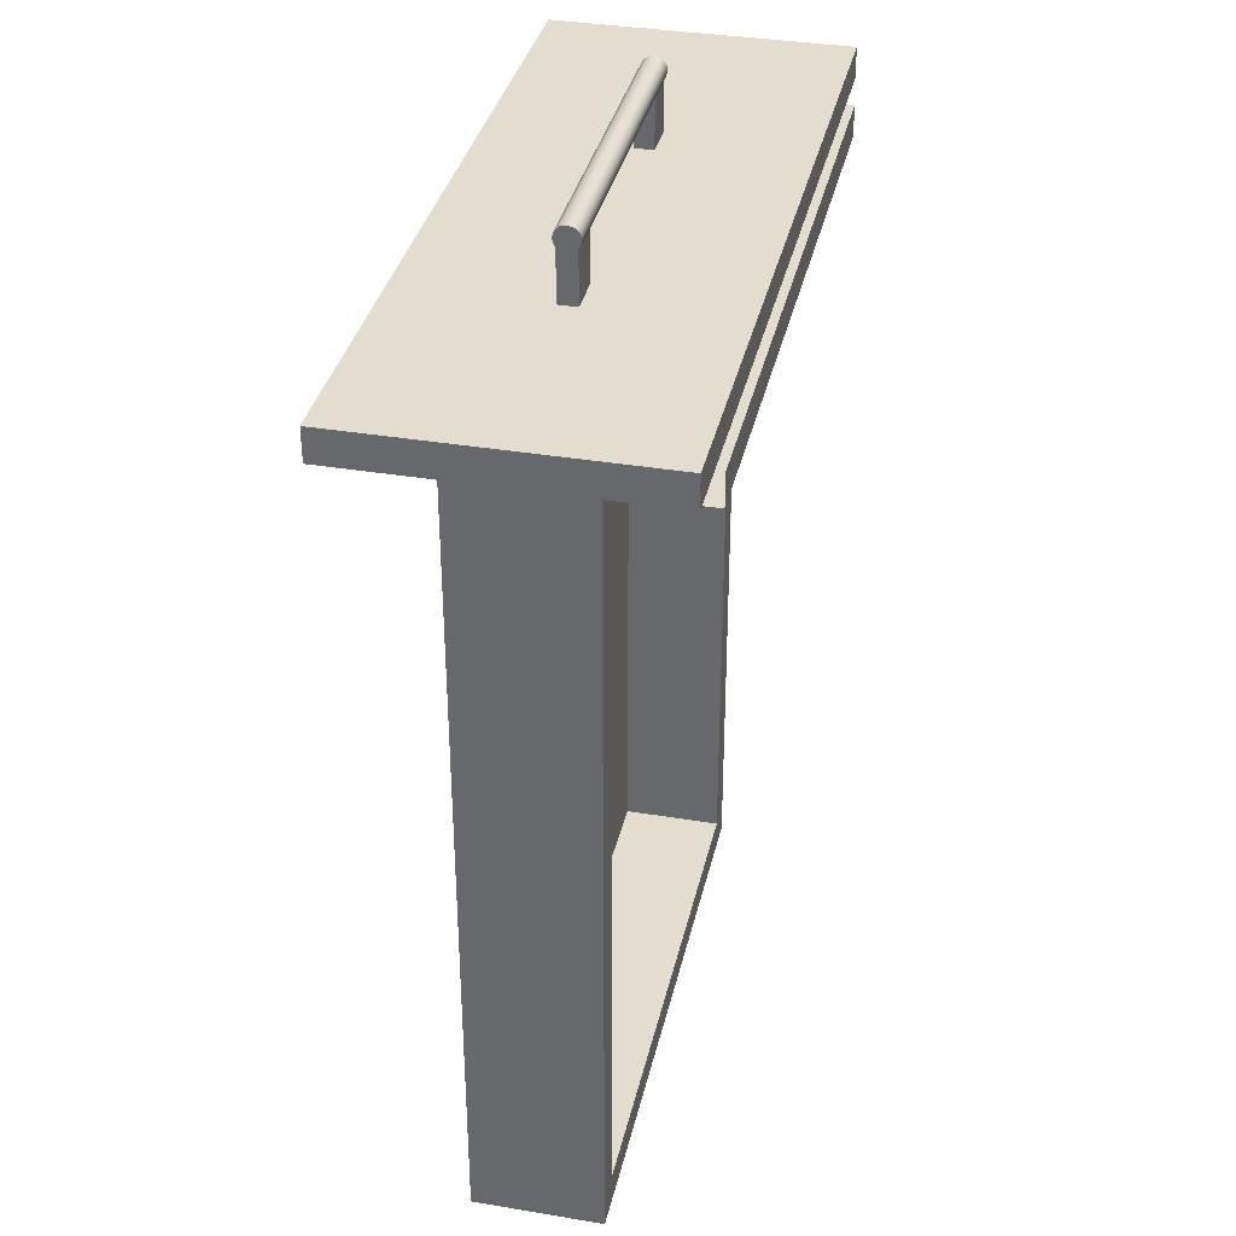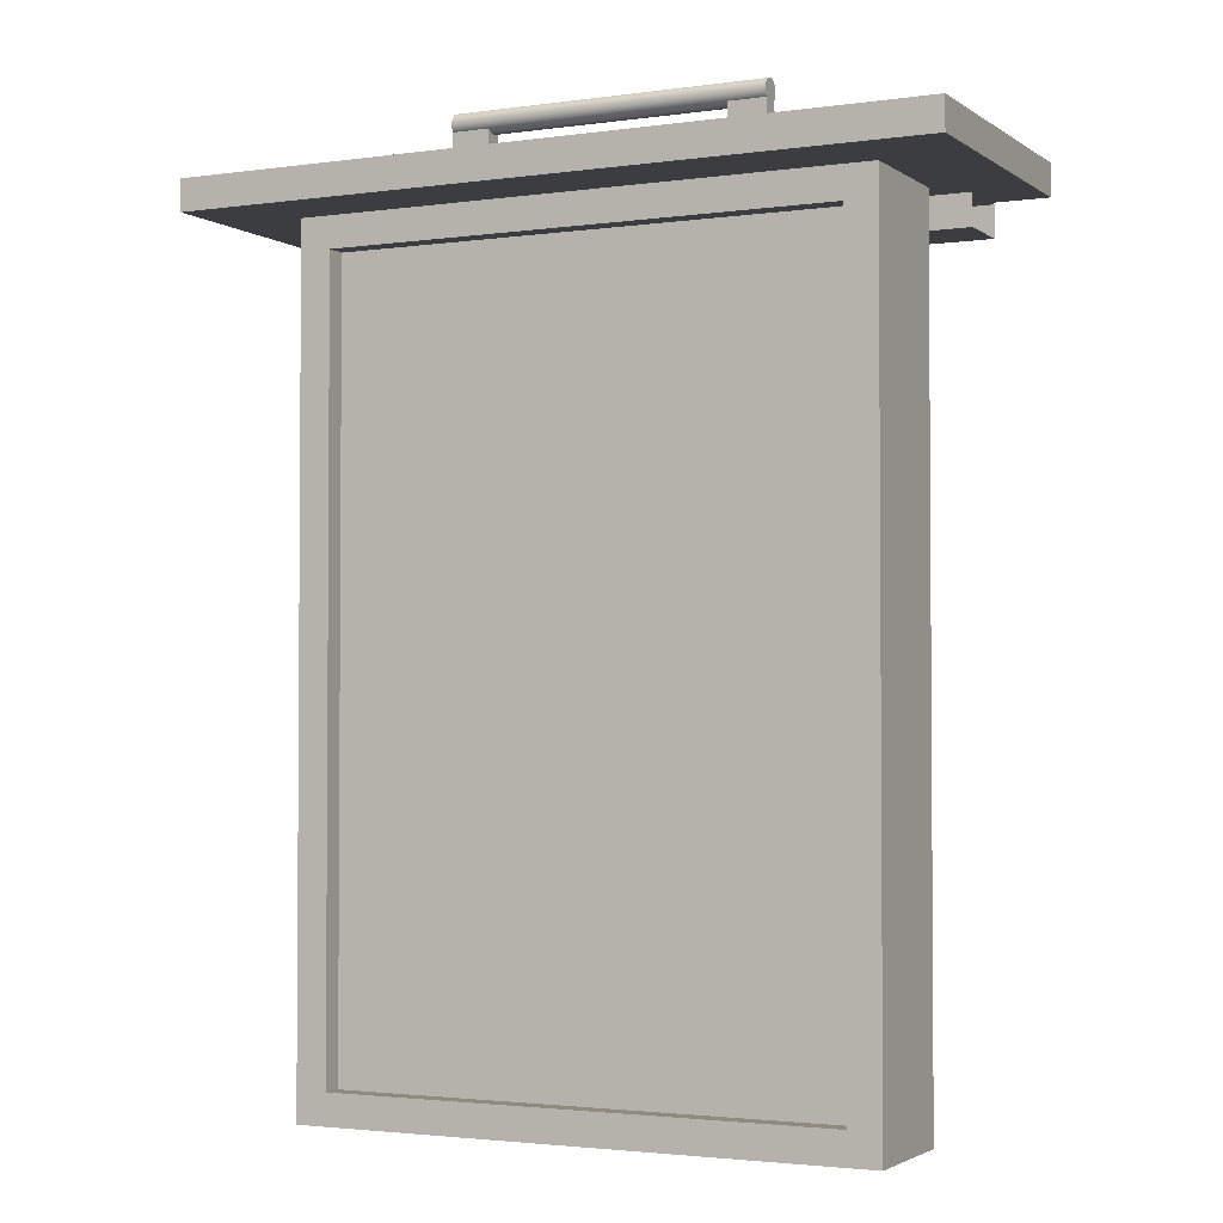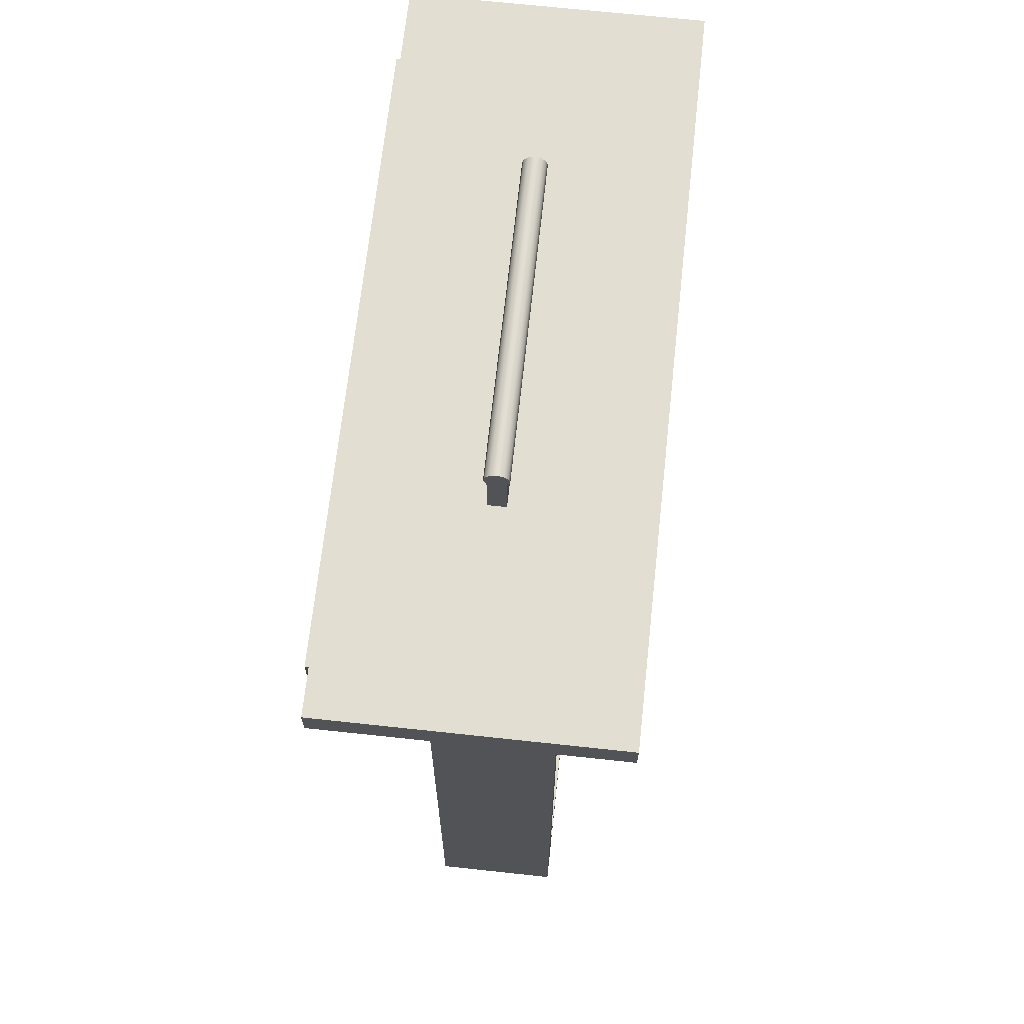
<metadata>
{"format":"obj","ext":"obj","renderer":"f3d","projection":"perspective","resolution":1024,"background":"white","views":[{"elev":35.5,"azim":102.5,"up":"+Z"},{"elev":-2.5,"azim":26.2,"up":"+Z"},{"elev":67.8,"azim":-83.8,"up":"+Z"}]}
</metadata>
<code>
v -0.3304 0.5969 -0.3794
v -0.3304 0.5969 -0.3794
v -0.3304 0.5969 -0.3794
v -0.3304 0.4618 0.5208
v -0.3304 0.4618 0.5208
v -0.3304 0.4618 0.5208
v -0.3304 0.5969 0.5208
v -0.3304 0.5969 0.5208
v -0.3304 0.5969 0.5208
v -0.3304 0.4618 -0.3794
v -0.3304 0.4618 -0.3794
v -0.3304 0.4618 -0.3794
v -0.2967 0.5969 0.5208
v -0.2967 0.5969 0.5208
v -0.2967 0.5969 0.5208
v -0.2967 0.4618 -0.3794
v -0.2967 0.4618 -0.3794
v -0.2967 0.4618 -0.3794
v -0.2967 0.4618 0.5208
v -0.2967 0.4618 0.5208
v -0.2967 0.4618 0.5208
v -0.2967 0.5969 -0.3794
v -0.2967 0.5969 -0.3794
v -0.2967 0.5969 -0.3794
v -0.3304 0.5969 -0.3794
v -0.3304 0.5969 -0.3794
v -0.3304 0.5969 -0.3794
v -0.3304 0.4618 0.5208
v -0.3304 0.4618 0.5208
v -0.3304 0.4618 0.5208
v -0.3304 0.5969 0.5208
v -0.3304 0.5969 0.5208
v -0.3304 0.5969 0.5208
v -0.3304 0.4618 -0.3794
v -0.3304 0.4618 -0.3794
v -0.3304 0.4618 -0.3794
v -0.2967 0.5969 0.5208
v -0.2967 0.5969 0.5208
v -0.2967 0.5969 0.5208
v -0.2967 0.4618 -0.3794
v -0.2967 0.4618 -0.3794
v -0.2967 0.4618 -0.3794
v -0.2967 0.4618 0.5208
v -0.2967 0.4618 0.5208
v -0.2967 0.4618 0.5208
v -0.2967 0.5969 -0.3794
v -0.2967 0.5969 -0.3794
v -0.2967 0.5969 -0.3794
v 0.2491 0.5969 -0.3794
v 0.2491 0.5969 -0.3794
v 0.2491 0.5969 -0.3794
v 0.2491 0.4618 0.5208
v 0.2491 0.4618 0.5208
v 0.2491 0.4618 0.5208
v 0.2491 0.5969 0.5208
v 0.2491 0.5969 0.5208
v 0.2491 0.5969 0.5208
v 0.2491 0.4618 -0.3794
v 0.2491 0.4618 -0.3794
v 0.2491 0.4618 -0.3794
v 0.2828 0.5969 0.5208
v 0.2828 0.5969 0.5208
v 0.2828 0.5969 0.5208
v 0.2828 0.4618 -0.3794
v 0.2828 0.4618 -0.3794
v 0.2828 0.4618 -0.3794
v 0.2828 0.4618 0.5208
v 0.2828 0.4618 0.5208
v 0.2828 0.4618 0.5208
v 0.2828 0.5969 -0.3794
v 0.2828 0.5969 -0.3794
v 0.2828 0.5969 -0.3794
v 0.2491 0.5969 -0.3794
v 0.2491 0.5969 -0.3794
v 0.2491 0.5969 -0.3794
v 0.2491 0.4618 0.5208
v 0.2491 0.4618 0.5208
v 0.2491 0.4618 0.5208
v 0.2491 0.5969 0.5208
v 0.2491 0.5969 0.5208
v 0.2491 0.5969 0.5208
v 0.2491 0.4618 -0.3794
v 0.2491 0.4618 -0.3794
v 0.2491 0.4618 -0.3794
v 0.2828 0.5969 0.5208
v 0.2828 0.5969 0.5208
v 0.2828 0.5969 0.5208
v 0.2828 0.4618 -0.3794
v 0.2828 0.4618 -0.3794
v 0.2828 0.4618 -0.3794
v 0.2828 0.4618 0.5208
v 0.2828 0.4618 0.5208
v 0.2828 0.4618 0.5208
v 0.2828 0.5969 -0.3794
v 0.2828 0.5969 -0.3794
v 0.2828 0.5969 -0.3794
v 0.2491 0.4618 -0.3794
v 0.2491 0.4618 -0.3794
v -0.2967 0.4618 -0.3457
v -0.2967 0.4618 -0.3457
v -0.2967 0.4618 -0.3794
v -0.2967 0.4618 -0.3794
v 0.2491 0.4618 -0.3457
v 0.2491 0.4618 -0.3457
v -0.2967 0.5969 -0.3794
v -0.2967 0.5969 -0.3794
v 0.2491 0.5969 -0.3457
v 0.2491 0.5969 -0.3457
v 0.2491 0.5969 -0.3794
v 0.2491 0.5969 -0.3794
v -0.2967 0.5969 -0.3457
v -0.2967 0.5969 -0.3457
v 0.2491 0.4618 -0.3794
v 0.2491 0.4618 -0.3794
v -0.2967 0.4618 -0.3457
v -0.2967 0.4618 -0.3457
v -0.2967 0.4618 -0.3794
v -0.2967 0.4618 -0.3794
v 0.2491 0.4618 -0.3457
v 0.2491 0.4618 -0.3457
v -0.2967 0.5969 -0.3794
v -0.2967 0.5969 -0.3794
v 0.2491 0.5969 -0.3457
v 0.2491 0.5969 -0.3457
v 0.2491 0.5969 -0.3794
v 0.2491 0.5969 -0.3794
v -0.2967 0.5969 -0.3457
v -0.2967 0.5969 -0.3457
v 0.2491 0.4928 0.487
v -0.2967 0.4928 -0.3457
v -0.2967 0.4928 0.487
v 0.2491 0.4928 -0.3457
v 0.2491 0.4928 0.487
v -0.2967 0.4928 -0.3457
v -0.2967 0.4928 0.487
v 0.2491 0.4928 -0.3457
v 0.2491 0.4843 -0.3457
v -0.2967 0.4843 0.487
v -0.2967 0.4843 -0.3457
v 0.2491 0.4843 0.487
v 0.2491 0.4843 -0.3457
v -0.2967 0.4843 0.487
v -0.2967 0.4843 -0.3457
v 0.2491 0.4843 0.487
v 0.2491 0.4618 0.487
v 0.2491 0.4618 0.487
v -0.2967 0.4618 0.5208
v -0.2967 0.4618 0.5208
v -0.2967 0.4618 0.487
v -0.2967 0.4618 0.487
v 0.2491 0.4618 0.5208
v 0.2491 0.4618 0.5208
v -0.2967 0.5969 0.487
v -0.2967 0.5969 0.487
v 0.2491 0.5969 0.5208
v 0.2491 0.5969 0.5208
v 0.2491 0.5969 0.487
v 0.2491 0.5969 0.487
v -0.2967 0.5969 0.5208
v -0.2967 0.5969 0.5208
v 0.2491 0.4618 0.487
v 0.2491 0.4618 0.487
v -0.2967 0.4618 0.5208
v -0.2967 0.4618 0.5208
v -0.2967 0.4618 0.487
v -0.2967 0.4618 0.487
v 0.2491 0.4618 0.5208
v 0.2491 0.4618 0.5208
v -0.2967 0.5969 0.487
v -0.2967 0.5969 0.487
v 0.2491 0.5969 0.5208
v 0.2491 0.5969 0.5208
v 0.2491 0.5969 0.487
v 0.2491 0.5969 0.487
v -0.2967 0.5969 0.5208
v -0.2967 0.5969 0.5208
v 0.3728 0.3831 0.5208
v 0.3728 0.3831 0.5208
v 0.3728 0.3831 0.5208
v -0.4205 0.3831 0.5545
v -0.4205 0.3831 0.5545
v -0.4205 0.3831 0.5545
v -0.4205 0.3831 0.5208
v -0.4205 0.3831 0.5208
v -0.4205 0.3831 0.5208
v 0.3728 0.3831 0.5545
v 0.3728 0.3831 0.5545
v 0.3728 0.3831 0.5545
v -0.4205 0.6925 0.5208
v -0.4205 0.6925 0.5208
v -0.4205 0.6925 0.5208
v 0.3728 0.6925 0.5545
v 0.3728 0.6925 0.5545
v 0.3728 0.6925 0.5545
v -0.4205 0.6925 0.5545
v -0.4205 0.6925 0.5545
v -0.4205 0.6925 0.5545
v 0.3728 0.6925 0.5208
v 0.3728 0.6925 0.5208
v 0.3728 0.6925 0.5208
v 0.3728 0.3831 0.5208
v 0.3728 0.3831 0.5208
v 0.3728 0.3831 0.5208
v -0.4205 0.3831 0.5545
v -0.4205 0.3831 0.5545
v -0.4205 0.3831 0.5545
v -0.4205 0.3831 0.5208
v -0.4205 0.3831 0.5208
v -0.4205 0.3831 0.5208
v 0.3728 0.3831 0.5545
v 0.3728 0.3831 0.5545
v 0.3728 0.3831 0.5545
v -0.4205 0.6925 0.5208
v -0.4205 0.6925 0.5208
v -0.4205 0.6925 0.5208
v 0.3728 0.6925 0.5545
v 0.3728 0.6925 0.5545
v 0.3728 0.6925 0.5545
v -0.4205 0.6925 0.5545
v -0.4205 0.6925 0.5545
v -0.4205 0.6925 0.5545
v 0.3728 0.6925 0.5208
v 0.3728 0.6925 0.5208
v 0.3728 0.6925 0.5208
v 0.3138 0.6334 0.487
v -0.3614 0.7009 0.487
v -0.3614 0.6334 0.487
v 0.3138 0.7009 0.487
v 0.3138 0.7009 0.5208
v 0.3138 0.7009 0.5208
v -0.3614 0.6334 0.5208
v -0.3614 0.6334 0.5208
v 0.3138 0.6334 0.5208
v 0.3138 0.6334 0.5208
v -0.3614 0.7009 0.5208
v -0.3614 0.7009 0.5208
v 0.3138 0.6334 0.487
v 0.3138 0.6334 0.487
v -0.3614 0.7009 0.487
v -0.3614 0.7009 0.487
v -0.3614 0.6334 0.487
v -0.3614 0.6334 0.487
v 0.3138 0.7009 0.487
v 0.3138 0.7009 0.487
v 0.3138 0.7009 0.5208
v 0.3138 0.7009 0.5208
v -0.3614 0.6334 0.5208
v -0.3614 0.6334 0.5208
v 0.3138 0.6334 0.5208
v 0.3138 0.6334 0.5208
v -0.3614 0.7009 0.5208
v -0.3614 0.7009 0.5208
v 0.3138 0.6334 0.487
v -0.3614 0.7009 0.487
v -0.3614 0.6334 0.487
v 0.3138 0.7009 0.487
v 0.249 0.5631 0.217
v 0.249 0.5631 0.217
v 0.249 0.5219 0.352
v 0.249 0.5219 0.352
v 0.249 0.5631 0.352
v 0.249 0.5631 0.352
v 0.249 0.5219 0.217
v 0.249 0.5219 0.217
v 0.1464 0.5268 0.6087
v 0.1464 0.5268 0.6213
v 0.1464 0.5251 0.615
v 0.1464 0.5315 0.604
v -0.194 0.5251 0.615
v -0.194 0.5268 0.6087
v -0.194 0.5315 0.604
v 0.1464 0.5315 0.626
v -0.194 0.5268 0.6213
v 0.1464 0.5378 0.6023
v -0.194 0.5315 0.626
v -0.194 0.5378 0.6023
v 0.1464 0.5378 0.6277
v -0.194 0.5378 0.6277
v 0.1464 0.5441 0.604
v -0.194 0.5441 0.604
v 0.1464 0.5441 0.626
v -0.194 0.5441 0.626
v 0.1464 0.5488 0.6087
v -0.194 0.5488 0.6087
v 0.1464 0.5488 0.6213
v -0.194 0.5504 0.615
v 0.1464 0.5504 0.615
v -0.194 0.5488 0.6213
v 0.1464 0.5268 0.6087
v 0.1464 0.5268 0.6087
v 0.1464 0.5268 0.6213
v 0.1464 0.5268 0.6213
v 0.1464 0.5251 0.615
v 0.1464 0.5251 0.615
v 0.1464 0.5315 0.604
v 0.1464 0.5315 0.604
v -0.194 0.5251 0.615
v -0.194 0.5251 0.615
v -0.194 0.5268 0.6087
v -0.194 0.5268 0.6087
v -0.194 0.5315 0.604
v -0.194 0.5315 0.604
v 0.1464 0.5315 0.626
v 0.1464 0.5315 0.626
v -0.194 0.5268 0.6213
v -0.194 0.5268 0.6213
v 0.1464 0.5378 0.6023
v 0.1464 0.5378 0.6023
v -0.194 0.5315 0.626
v -0.194 0.5315 0.626
v -0.194 0.5378 0.6023
v -0.194 0.5378 0.6023
v 0.1464 0.5378 0.6277
v 0.1464 0.5378 0.6277
v -0.194 0.5378 0.6277
v -0.194 0.5378 0.6277
v 0.1464 0.5441 0.604
v 0.1464 0.5441 0.604
v -0.194 0.5441 0.604
v -0.194 0.5441 0.604
v 0.1464 0.5441 0.626
v 0.1464 0.5441 0.626
v -0.194 0.5441 0.626
v -0.194 0.5441 0.626
v 0.1464 0.5488 0.6087
v 0.1464 0.5488 0.6087
v -0.194 0.5488 0.6087
v -0.194 0.5488 0.6087
v 0.1464 0.5488 0.6213
v 0.1464 0.5488 0.6213
v -0.194 0.5504 0.615
v -0.194 0.5504 0.615
v 0.1464 0.5504 0.615
v 0.1464 0.5504 0.615
v -0.194 0.5488 0.6213
v -0.194 0.5488 0.6213
v 0.1464 0.5268 0.6087
v 0.1464 0.5268 0.6213
v 0.1464 0.5251 0.615
v 0.1464 0.5315 0.604
v -0.194 0.5251 0.615
v -0.194 0.5268 0.6087
v -0.194 0.5315 0.604
v 0.1464 0.5315 0.626
v -0.194 0.5268 0.6213
v 0.1464 0.5378 0.6023
v -0.194 0.5315 0.626
v -0.194 0.5378 0.6023
v 0.1464 0.5378 0.6277
v -0.194 0.5378 0.6277
v 0.1464 0.5441 0.604
v -0.194 0.5441 0.604
v 0.1464 0.5441 0.626
v -0.194 0.5441 0.626
v 0.1464 0.5488 0.6087
v -0.194 0.5488 0.6087
v 0.1464 0.5488 0.6213
v -0.194 0.5504 0.615
v 0.1464 0.5504 0.615
v -0.194 0.5488 0.6213
v 0.1464 0.5283 0.5545
v 0.1464 0.5283 0.5545
v 0.1464 0.5283 0.5545
v 0.1464 0.5315 0.604
v 0.1464 0.5283 0.6072
v 0.1464 0.5283 0.6072
v 0.1464 0.5473 0.5545
v 0.1464 0.5473 0.5545
v 0.1464 0.5473 0.5545
v 0.1053 0.5283 0.5545
v 0.1053 0.5283 0.5545
v 0.1053 0.5283 0.5545
v 0.1464 0.5378 0.6023
v 0.1053 0.5283 0.6072
v 0.1053 0.5283 0.6072
v 0.1053 0.5473 0.5545
v 0.1053 0.5473 0.5545
v 0.1053 0.5473 0.5545
v 0.1464 0.5441 0.604
v 0.1053 0.5315 0.604
v 0.1053 0.5473 0.6072
v 0.1053 0.5473 0.6072
v 0.1464 0.5473 0.6072
v 0.1464 0.5473 0.6072
v 0.1053 0.5378 0.6023
v 0.1053 0.5441 0.604
v 0.1464 0.5283 0.5545
v 0.1464 0.5283 0.5545
v 0.1464 0.5283 0.5545
v 0.1464 0.5315 0.604
v 0.1464 0.5283 0.6072
v 0.1464 0.5283 0.6072
v 0.1464 0.5473 0.5545
v 0.1464 0.5473 0.5545
v 0.1464 0.5473 0.5545
v 0.1053 0.5283 0.5545
v 0.1053 0.5283 0.5545
v 0.1053 0.5283 0.5545
v 0.1464 0.5378 0.6023
v 0.1053 0.5283 0.6072
v 0.1053 0.5283 0.6072
v 0.1053 0.5473 0.5545
v 0.1053 0.5473 0.5545
v 0.1053 0.5473 0.5545
v 0.1464 0.5441 0.604
v 0.1053 0.5315 0.604
v 0.1053 0.5473 0.6072
v 0.1053 0.5473 0.6072
v 0.1464 0.5473 0.6072
v 0.1464 0.5473 0.6072
v 0.1053 0.5378 0.6023
v 0.1053 0.5441 0.604
v -0.194 0.5473 0.6072
v -0.194 0.5473 0.6072
v -0.1529 0.5473 0.5545
v -0.1529 0.5473 0.5545
v -0.1529 0.5473 0.5545
v -0.194 0.5473 0.5545
v -0.194 0.5473 0.5545
v -0.194 0.5473 0.5545
v -0.1529 0.5473 0.6072
v -0.1529 0.5473 0.6072
v -0.194 0.5283 0.5545
v -0.194 0.5283 0.5545
v -0.194 0.5283 0.5545
v -0.194 0.5441 0.604
v -0.1529 0.5441 0.604
v -0.1529 0.5283 0.5545
v -0.1529 0.5283 0.5545
v -0.1529 0.5283 0.5545
v -0.194 0.5315 0.604
v -0.194 0.5378 0.6023
v -0.1529 0.5378 0.6023
v -0.1529 0.5315 0.604
v -0.1529 0.5283 0.6072
v -0.1529 0.5283 0.6072
v -0.194 0.5283 0.6072
v -0.194 0.5283 0.6072
v -0.194 0.5473 0.6072
v -0.194 0.5473 0.6072
v -0.1529 0.5473 0.5545
v -0.1529 0.5473 0.5545
v -0.1529 0.5473 0.5545
v -0.194 0.5473 0.5545
v -0.194 0.5473 0.5545
v -0.194 0.5473 0.5545
v -0.1529 0.5473 0.6072
v -0.1529 0.5473 0.6072
v -0.194 0.5283 0.5545
v -0.194 0.5283 0.5545
v -0.194 0.5283 0.5545
v -0.194 0.5441 0.604
v -0.1529 0.5441 0.604
v -0.1529 0.5283 0.5545
v -0.1529 0.5283 0.5545
v -0.1529 0.5283 0.5545
v -0.194 0.5315 0.604
v -0.194 0.5378 0.6023
v -0.1529 0.5378 0.6023
v -0.1529 0.5315 0.604
v -0.1529 0.5283 0.6072
v -0.1529 0.5283 0.6072
v -0.194 0.5283 0.6072
v -0.194 0.5283 0.6072
f 8 4 1
f 10 1 4
f 9 14 6
f 7 3 13
f 11 16 2
f 12 5 18
f 19 6 14
f 24 13 3
f 22 2 16
f 21 18 5
f 20 15 17
f 23 17 15
f 25 28 31
f 28 25 34
f 29 39 32
f 38 26 33
f 27 40 36
f 41 30 35
f 39 29 44
f 26 38 46
f 40 27 47
f 30 41 43
f 42 37 45
f 37 42 48
f 56 52 49
f 58 49 52
f 57 62 54
f 55 51 61
f 59 64 50
f 60 53 66
f 67 54 62
f 72 61 51
f 70 50 64
f 69 66 53
f 68 63 65
f 71 65 63
f 73 76 79
f 76 73 82
f 77 87 80
f 86 74 81
f 75 88 84
f 89 78 83
f 87 77 92
f 74 86 94
f 88 75 95
f 78 89 91
f 90 85 93
f 85 90 96
f 102 100 98
f 104 98 100
f 101 97 106
f 103 99 108
f 110 106 97
f 112 108 99
f 109 107 105
f 111 105 107
f 113 115 117
f 115 113 119
f 121 114 118
f 123 116 120
f 114 121 125
f 116 123 127
f 122 124 126
f 124 122 128
f 131 130 129
f 132 129 130
f 133 134 135
f 134 133 136
f 139 138 137
f 140 137 138
f 141 142 143
f 142 141 144
f 150 148 146
f 152 146 148
f 149 145 154
f 151 147 156
f 158 154 145
f 160 156 147
f 157 155 153
f 159 153 155
f 161 163 165
f 163 161 167
f 169 162 166
f 171 164 168
f 162 169 173
f 164 171 175
f 170 172 174
f 172 170 176
f 184 180 177
f 186 177 180
f 185 190 182
f 183 179 189
f 187 192 178
f 188 181 194
f 195 182 190
f 200 189 179
f 198 178 192
f 197 194 181
f 196 191 193
f 199 193 191
f 201 204 208
f 204 201 210
f 206 214 209
f 213 203 207
f 202 216 211
f 217 205 212
f 214 206 219
f 203 213 222
f 216 202 223
f 205 217 220
f 218 215 221
f 215 218 224
f 226 225 227
f 225 226 228
f 234 232 230
f 236 230 232
f 233 238 231
f 235 240 229
f 242 231 238
f 244 229 240
f 241 237 239
f 243 239 237
f 245 247 249
f 247 245 251
f 248 253 250
f 246 254 252
f 253 248 255
f 254 246 256
f 257 259 261
f 259 257 263
f 262 260 258
f 264 258 260
f 266 269 267
f 267 270 265
f 265 271 268
f 269 266 273
f 270 267 269
f 271 265 270
f 271 274 268
f 275 266 272
f 266 275 273
f 274 271 276
f 272 278 275
f 276 279 274
f 278 272 277
f 279 276 280
f 277 282 278
f 280 283 279
f 282 277 281
f 283 280 284
f 285 282 281
f 286 283 284
f 282 285 288
f 283 286 287
f 287 288 285
f 288 287 286
f 294 291 289
f 295 289 291
f 293 297 292
f 290 299 293
f 296 301 290
f 303 295 291
f 306 292 297
f 297 293 299
f 299 290 301
f 296 307 301
f 308 295 303
f 304 292 310
f 306 310 292
f 298 300 305
f 302 309 300
f 312 301 307
f 314 308 303
f 310 315 304
f 309 305 300
f 311 309 302
f 307 317 312
f 318 308 314
f 313 304 315
f 316 309 311
f 319 312 317
f 321 318 314
f 315 323 313
f 320 316 311
f 317 326 319
f 325 318 321
f 322 313 323
f 324 316 320
f 328 319 326
f 329 325 321
f 322 323 330
f 327 324 320
f 328 326 332
f 333 325 329
f 335 330 323
f 336 324 327
f 334 332 326
f 331 336 327
f 330 335 334
f 332 334 335
f 337 338 339
f 338 337 340
f 338 340 344
f 344 340 346
f 345 342 341
f 342 347 343
f 344 346 349
f 342 345 347
f 343 347 348
f 349 346 351
f 348 347 350
f 349 351 353
f 348 350 352
f 353 351 355
f 352 350 354
f 353 355 357
f 352 354 356
f 357 355 359
f 356 354 360
f 356 360 358
f 366 364 363
f 368 363 364
f 362 370 365
f 361 367 371
f 373 368 364
f 374 365 370
f 378 371 367
f 379 368 373
f 375 372 380
f 377 380 372
f 376 369 381
f 383 368 379
f 385 380 377
f 384 381 369
f 382 386 377
f 386 385 377
f 387 390 391
f 390 387 395
f 392 396 389
f 397 394 388
f 390 395 399
f 396 392 401
f 394 397 403
f 399 395 405
f 406 398 400
f 398 406 404
f 408 393 402
f 405 395 409
f 404 406 411
f 393 408 410
f 404 412 407
f 404 411 412
f 420 417 413
f 421 413 417
f 419 424 415
f 414 426 418
f 422 416 427
f 430 415 424
f 418 431 423
f 426 432 418
f 427 416 433
f 416 428 434
f 429 425 435
f 437 423 431
f 432 431 418
f 433 416 434
f 436 434 428
f 438 435 425
f 439 443 444
f 443 439 447
f 441 449 445
f 446 452 440
f 453 442 448
f 449 441 454
f 450 457 446
f 446 458 452
f 459 442 453
f 460 456 442
f 462 451 455
f 457 450 463
f 446 457 458
f 460 442 459
f 456 460 461
f 451 462 464

</code>
